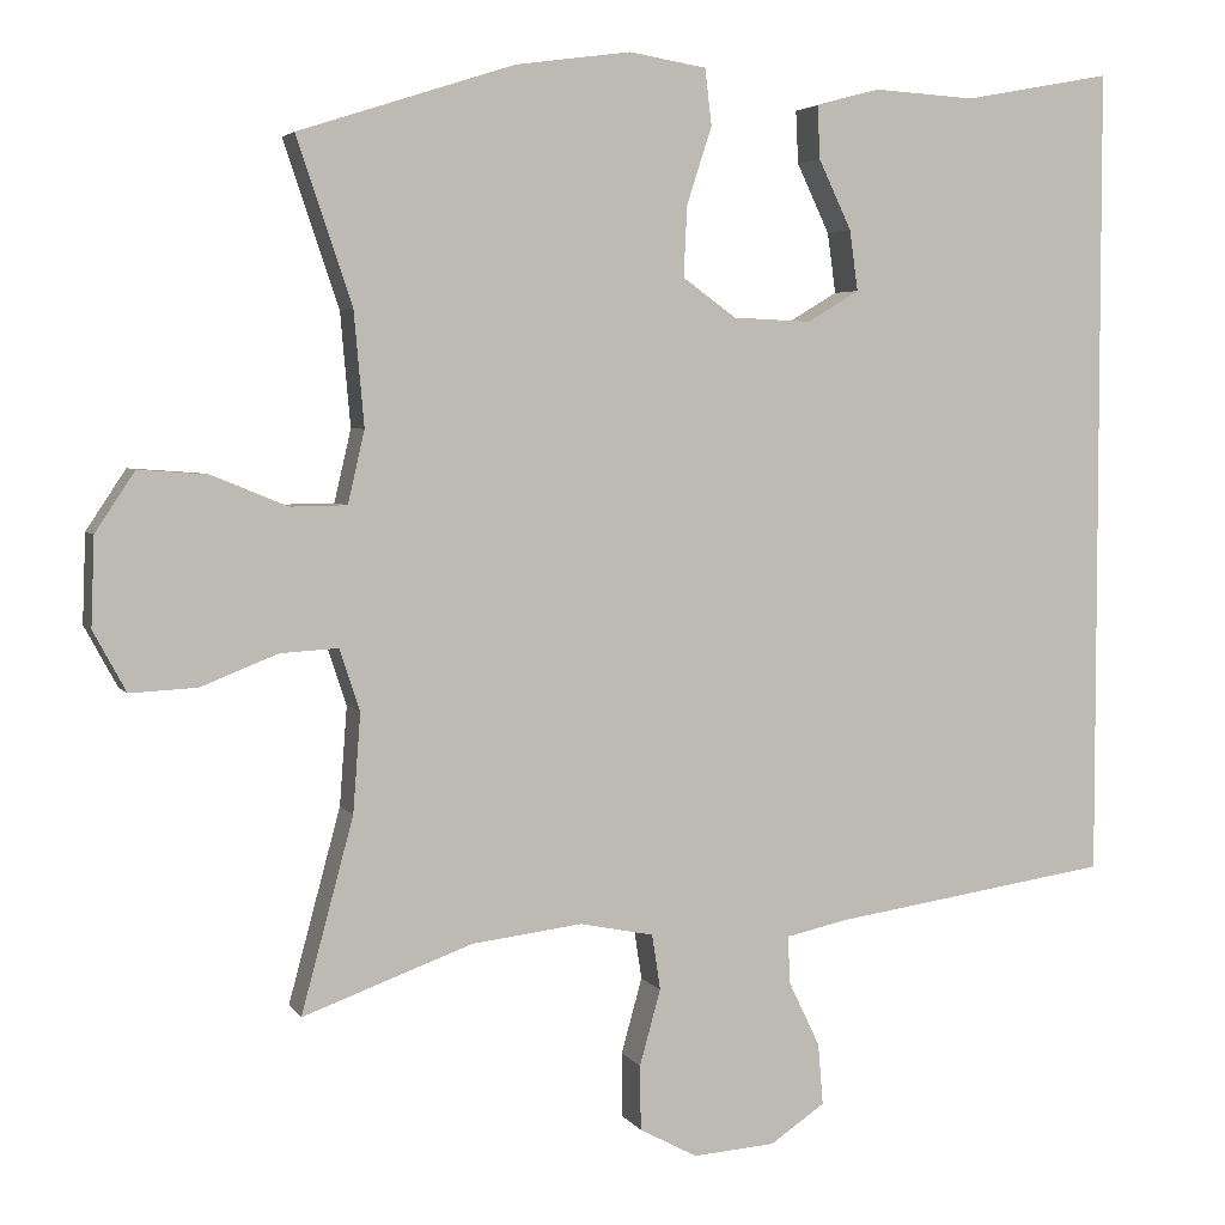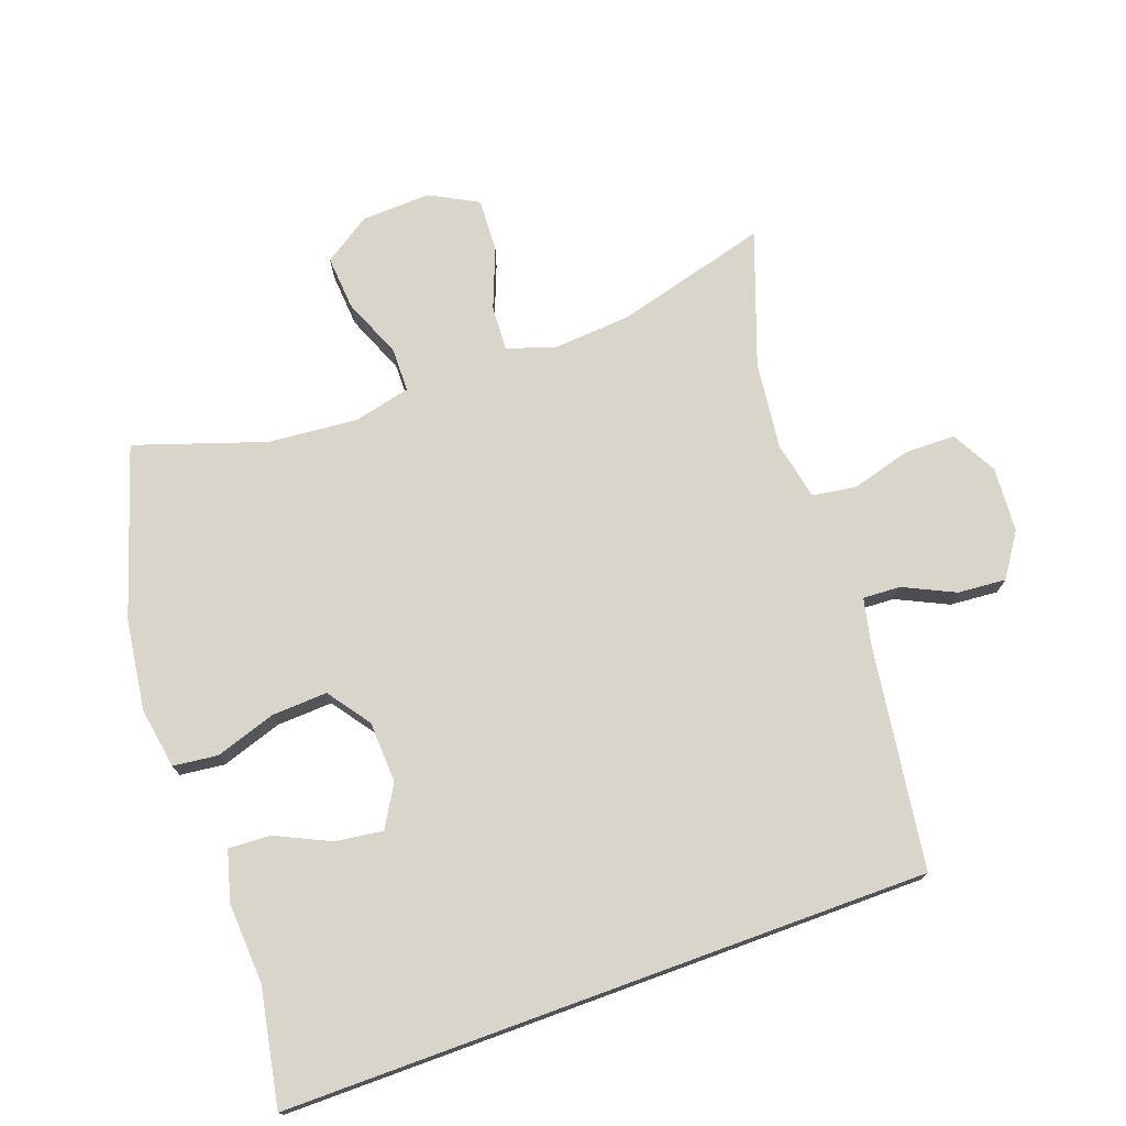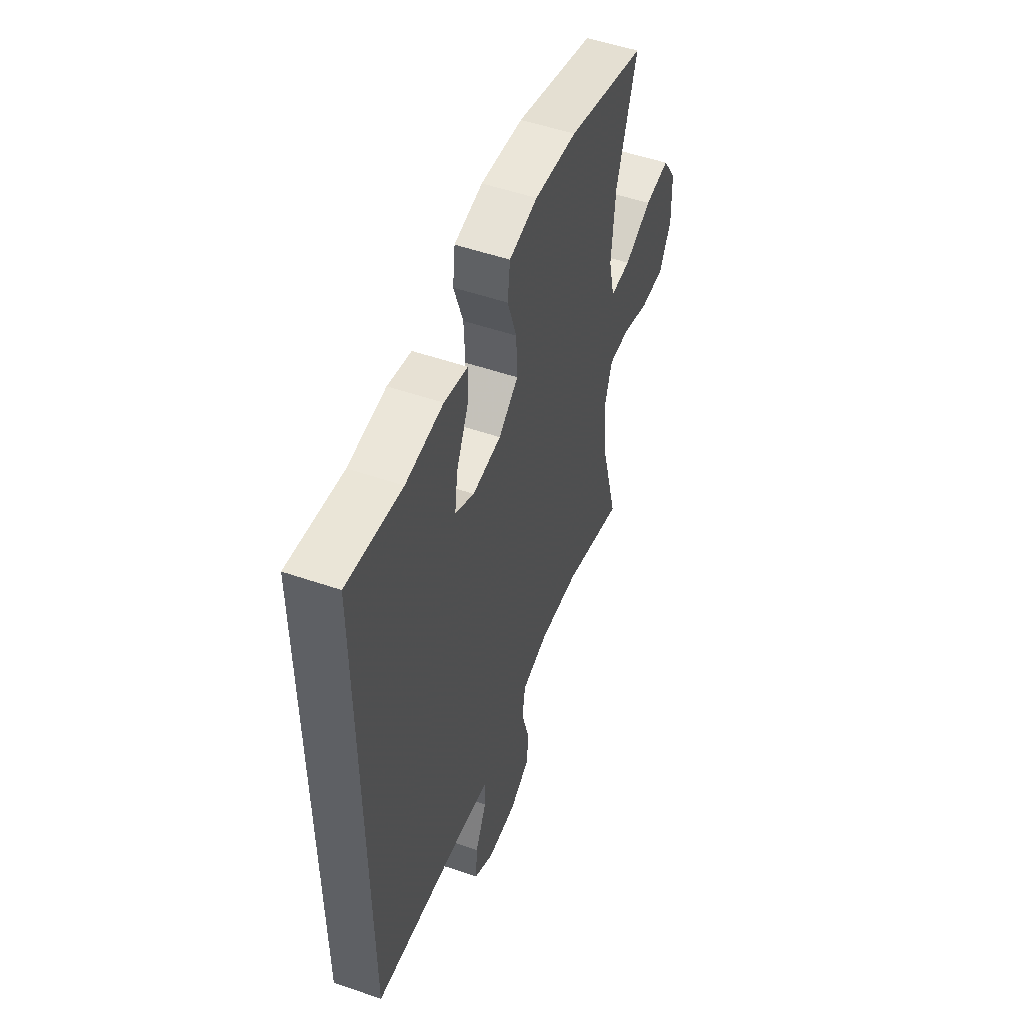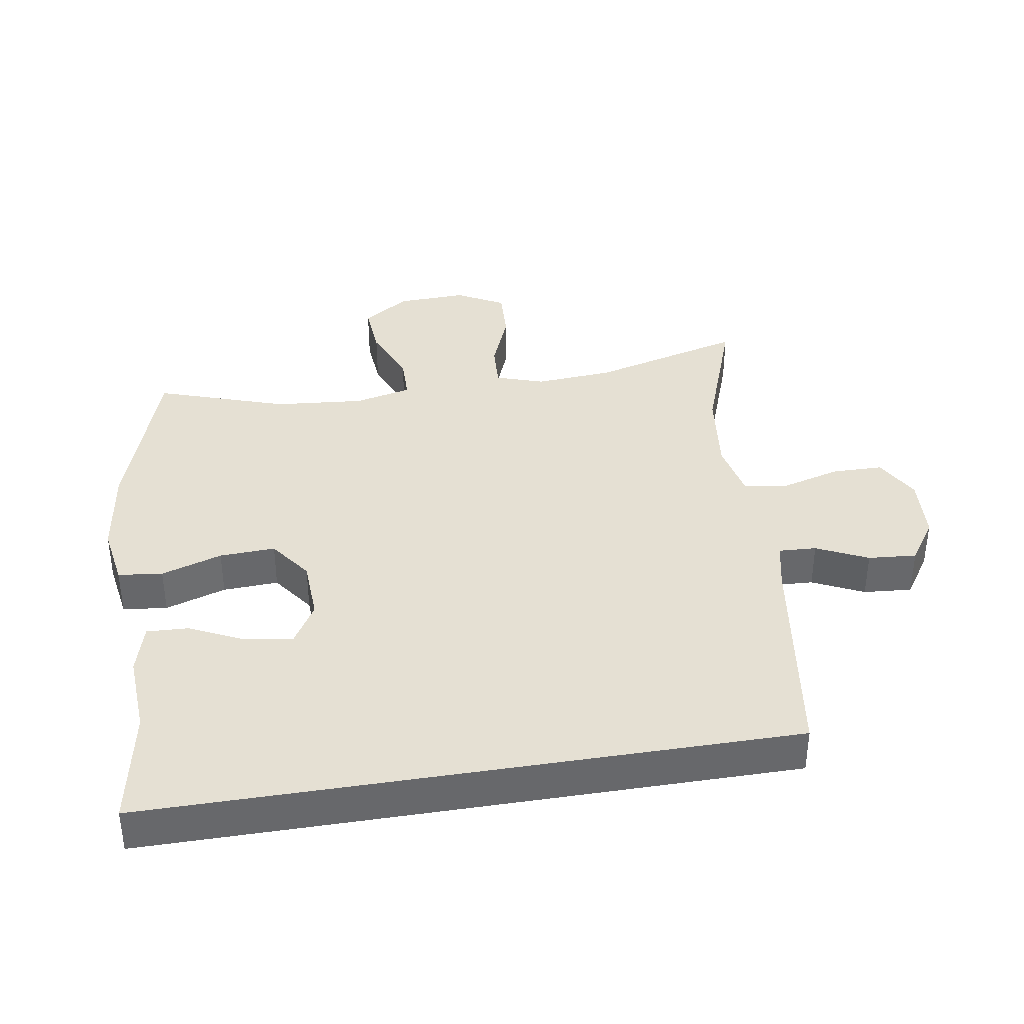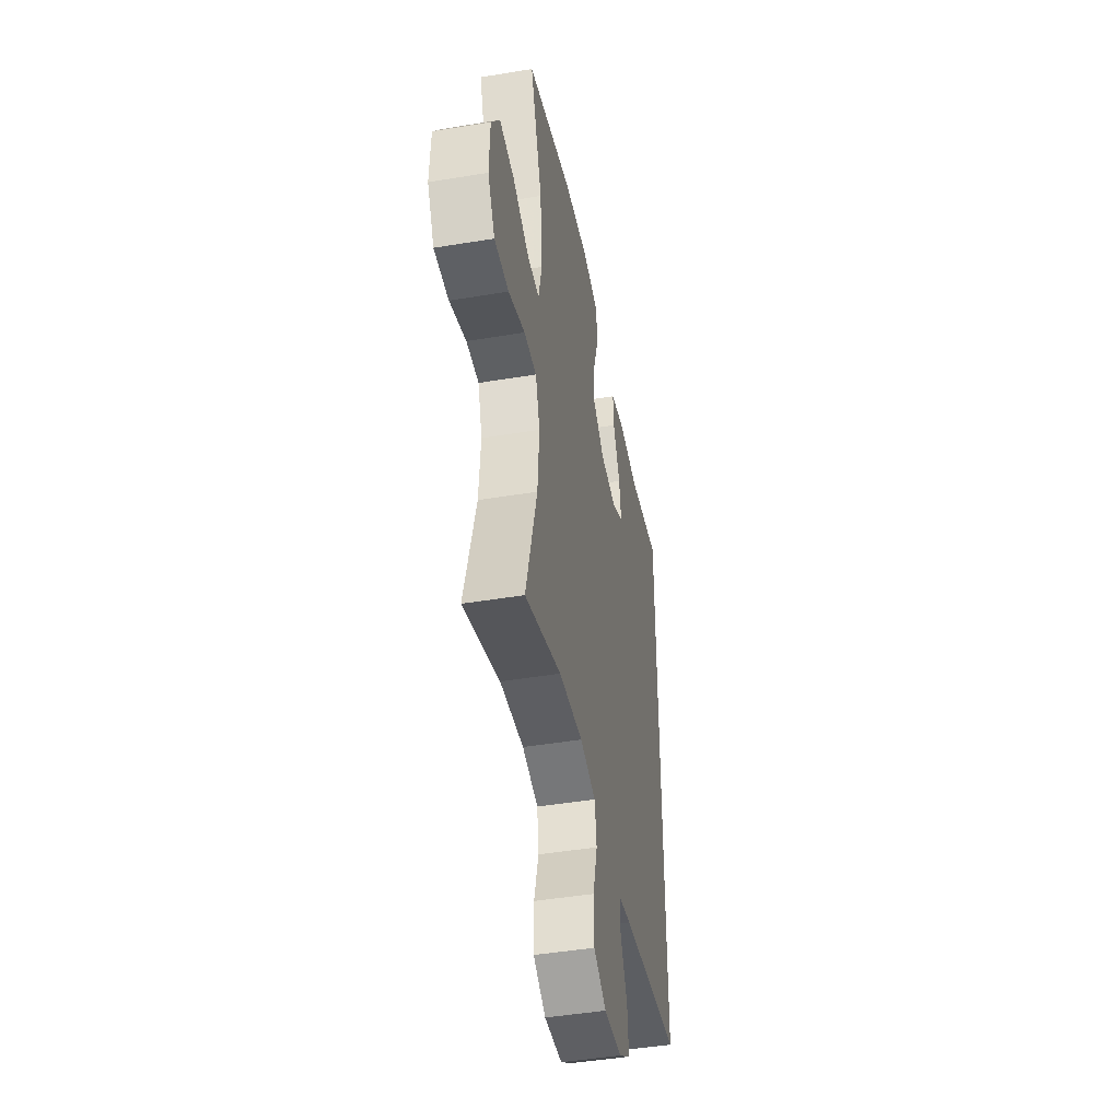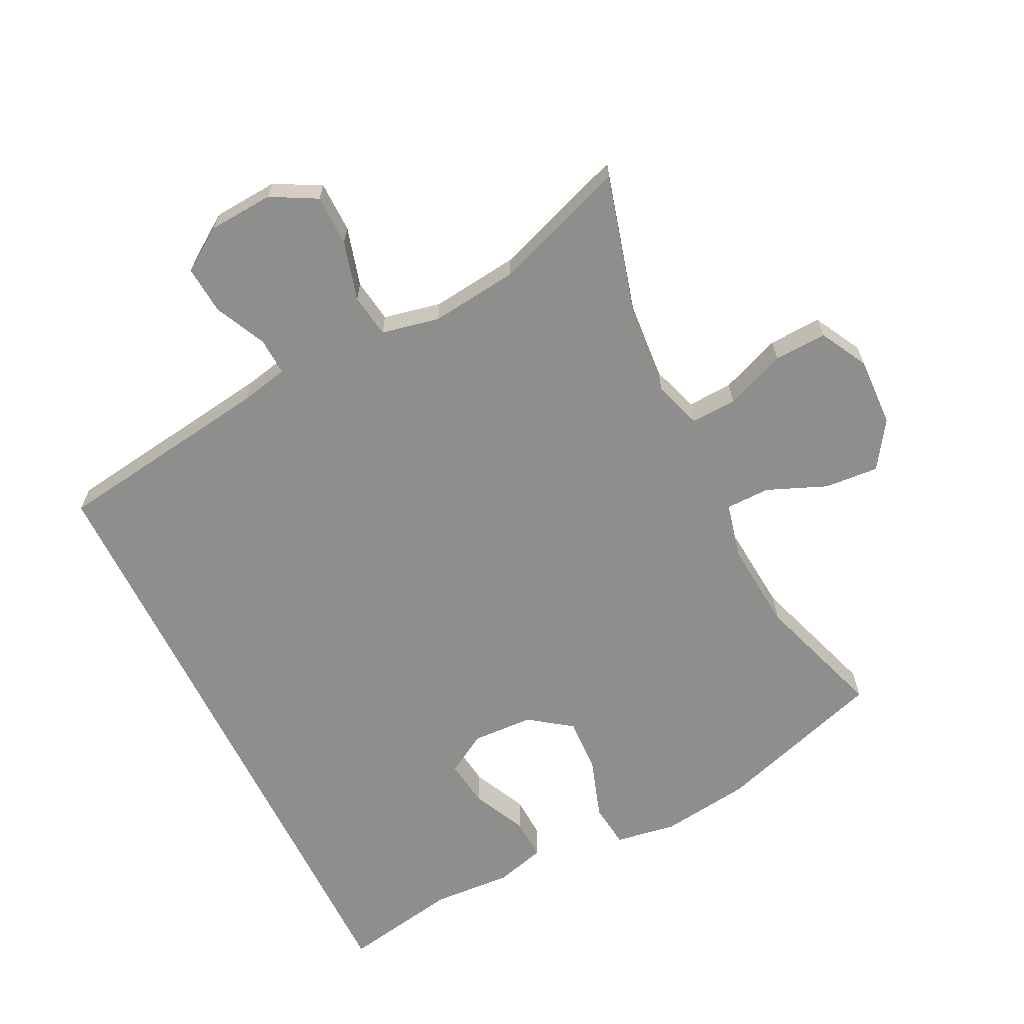
<metadata>
{"format":"obj","ext":"obj","renderer":"f3d","projection":"perspective","resolution":1024,"background":"white","views":[{"elev":4.2,"azim":-17.9,"up":"+Z"},{"elev":74.3,"azim":70.0,"up":"+Y"},{"elev":52.9,"azim":110.2,"up":"+Z"},{"elev":38.0,"azim":80.7,"up":"+Y"},{"elev":-46.0,"azim":-79.2,"up":"+Z"},{"elev":-64.9,"azim":-153.9,"up":"+Y"}]}
</metadata>
<code>
v 0.5 0.07 0.595
v 0.5 0.07 -0.376
v 0.167 0.07 -0.425
v 0.094 0.07 -0.441
v 0.097 0.07 -0.498
v 0.134 0.07 -0.575
v 0.14 0.07 -0.648
v 0.075 0.07 -0.692
v -0.023 0.07 -0.699
v -0.092 0.07 -0.662
v -0.093 0.07 -0.585
v -0.068 0.07 -0.495
v -0.078 0.07 -0.429
v -0.166 0.07 -0.411
v -0.298 0.07 -0.427
v -0.5 0.07 -0.5
v -0.438 0.07 -0.27
v -0.429 0.07 -0.152
v -0.453 0.07 -0.079
v -0.522 0.07 -0.083
v -0.613 0.07 -0.119
v -0.693 0.07 -0.123
v -0.732 0.07 -0.051
v -0.728 0.07 0.054
v -0.681 0.07 0.125
v -0.599 0.07 0.119
v -0.509 0.07 0.082
v -0.442 0.07 0.083
v -0.422 0.07 0.169
v -0.434 0.07 0.304
v -0.5 0.07 0.5
v -0.243 0.07 0.583
v -0.106 0.07 0.602
v -0.014 0.07 0.587
v -0.006 0.07 0.52
v -0.036 0.07 0.428
v -0.04 0.07 0.344
v 0.024 0.07 0.298
v 0.117 0.07 0.294
v 0.179 0.07 0.331
v 0.169 0.07 0.403
v 0.13 0.07 0.485
v 0.127 0.07 0.548
v 0.203 0.07 0.569
v 0.324 0.07 0.562
v 0.5 0 0.595
v 0.5 0 -0.376
v 0.167 0 -0.425
v 0.094 0 -0.441
v 0.097 0 -0.498
v 0.134 0 -0.575
v 0.14 0 -0.648
v 0.075 0 -0.692
v -0.023 0 -0.699
v -0.092 0 -0.662
v -0.093 0 -0.585
v -0.068 0 -0.495
v -0.078 0 -0.429
v -0.166 0 -0.411
v -0.298 0 -0.427
v -0.5 0 -0.5
v -0.438 0 -0.27
v -0.429 0 -0.152
v -0.453 0 -0.079
v -0.522 0 -0.083
v -0.613 0 -0.119
v -0.693 0 -0.123
v -0.732 0 -0.051
v -0.728 0 0.054
v -0.681 0 0.125
v -0.599 0 0.119
v -0.509 0 0.082
v -0.442 0 0.083
v -0.422 0 0.169
v -0.434 0 0.304
v -0.5 0 0.5
v -0.243 0 0.583
v -0.106 0 0.602
v -0.014 0 0.587
v -0.006 0 0.52
v -0.036 0 0.428
v -0.04 0 0.344
v 0.024 0 0.298
v 0.117 0 0.294
v 0.179 0 0.331
v 0.169 0 0.403
v 0.13 0 0.485
v 0.127 0 0.548
v 0.203 0 0.569
v 0.324 0 0.562
f 42 43 44 45
f 41 42 45 1
f 40 41 1 2
f 39 40 2 3
f 38 39 3 4
f 37 38 4 5
f 33 34 35 36
f 33 36 37
f 30 31 32 33
f 29 30 33 37
f 28 29 37 5
f 24 25 26 27
f 20 21 22 23
f 19 20 23 24
f 15 16 17
f 14 15 17 18
f 13 14 18 19
f 9 10 11 12
f 9 12 13
f 8 9 13
f 7 8 13
f 6 7 13
f 5 6 13 19
f 19 24 27 28
f 5 19 28
f 90 89 88 87
f 46 90 87 86
f 47 46 86 85
f 48 47 85 84
f 49 48 84 83
f 50 49 83 82
f 81 80 79 78
f 82 81 78
f 78 77 76 75
f 82 78 75 74
f 50 82 74 73
f 72 71 70 69
f 68 67 66 65
f 69 68 65 64
f 62 61 60
f 63 62 60 59
f 64 63 59 58
f 57 56 55 54
f 58 57 54
f 58 54 53
f 58 53 52
f 58 52 51
f 64 58 51 50
f 73 72 69 64
f 73 64 50
f 1 46 47 2
f 2 47 48 3
f 3 48 49 4
f 4 49 50 5
f 5 50 51 6
f 6 51 52 7
f 7 52 53 8
f 8 53 54 9
f 9 54 55 10
f 10 55 56 11
f 11 56 57 12
f 12 57 58 13
f 13 58 59 14
f 14 59 60 15
f 15 60 61 16
f 16 61 62 17
f 17 62 63 18
f 18 63 64 19
f 19 64 65 20
f 20 65 66 21
f 21 66 67 22
f 22 67 68 23
f 23 68 69 24
f 24 69 70 25
f 25 70 71 26
f 26 71 72 27
f 27 72 73 28
f 28 73 74 29
f 29 74 75 30
f 30 75 76 31
f 31 76 77 32
f 32 77 78 33
f 33 78 79 34
f 34 79 80 35
f 35 80 81 36
f 36 81 82 37
f 37 82 83 38
f 38 83 84 39
f 39 84 85 40
f 40 85 86 41
f 41 86 87 42
f 42 87 88 43
f 43 88 89 44
f 44 89 90 45
f 45 90 46 1

</code>
